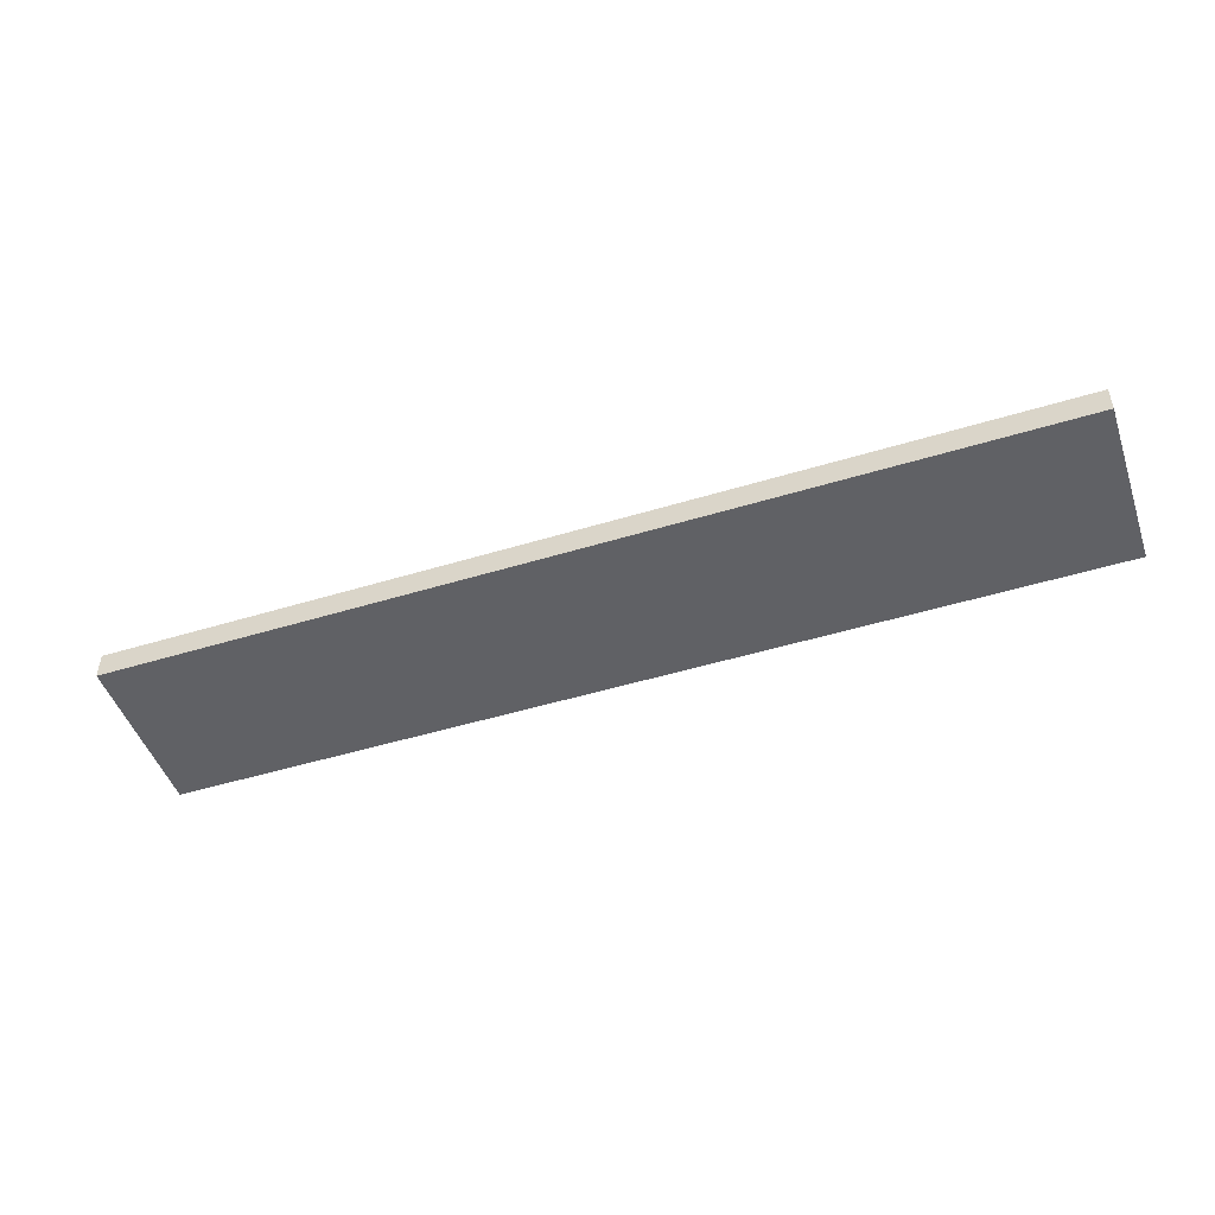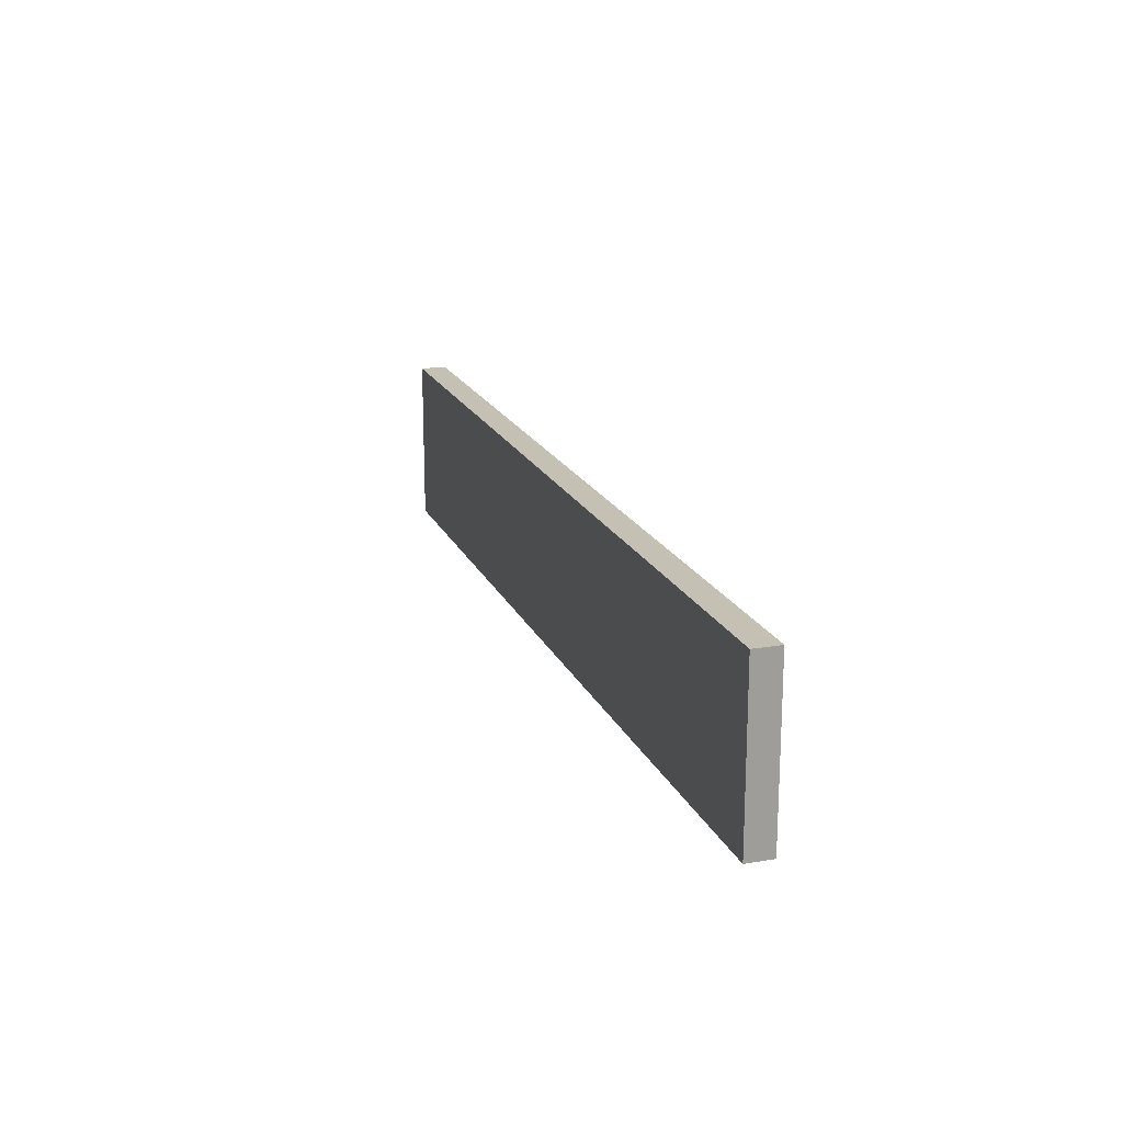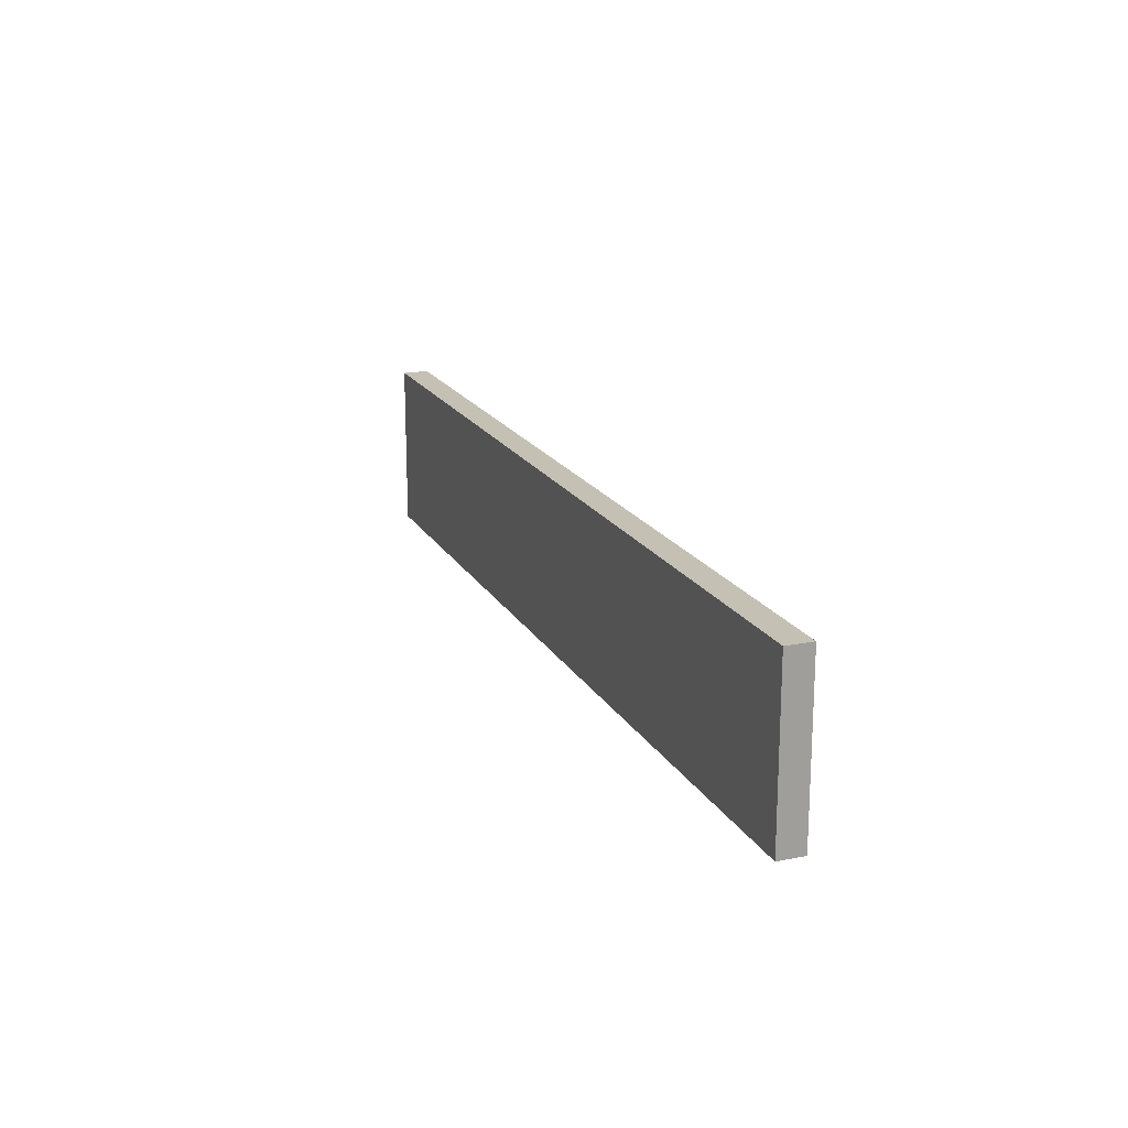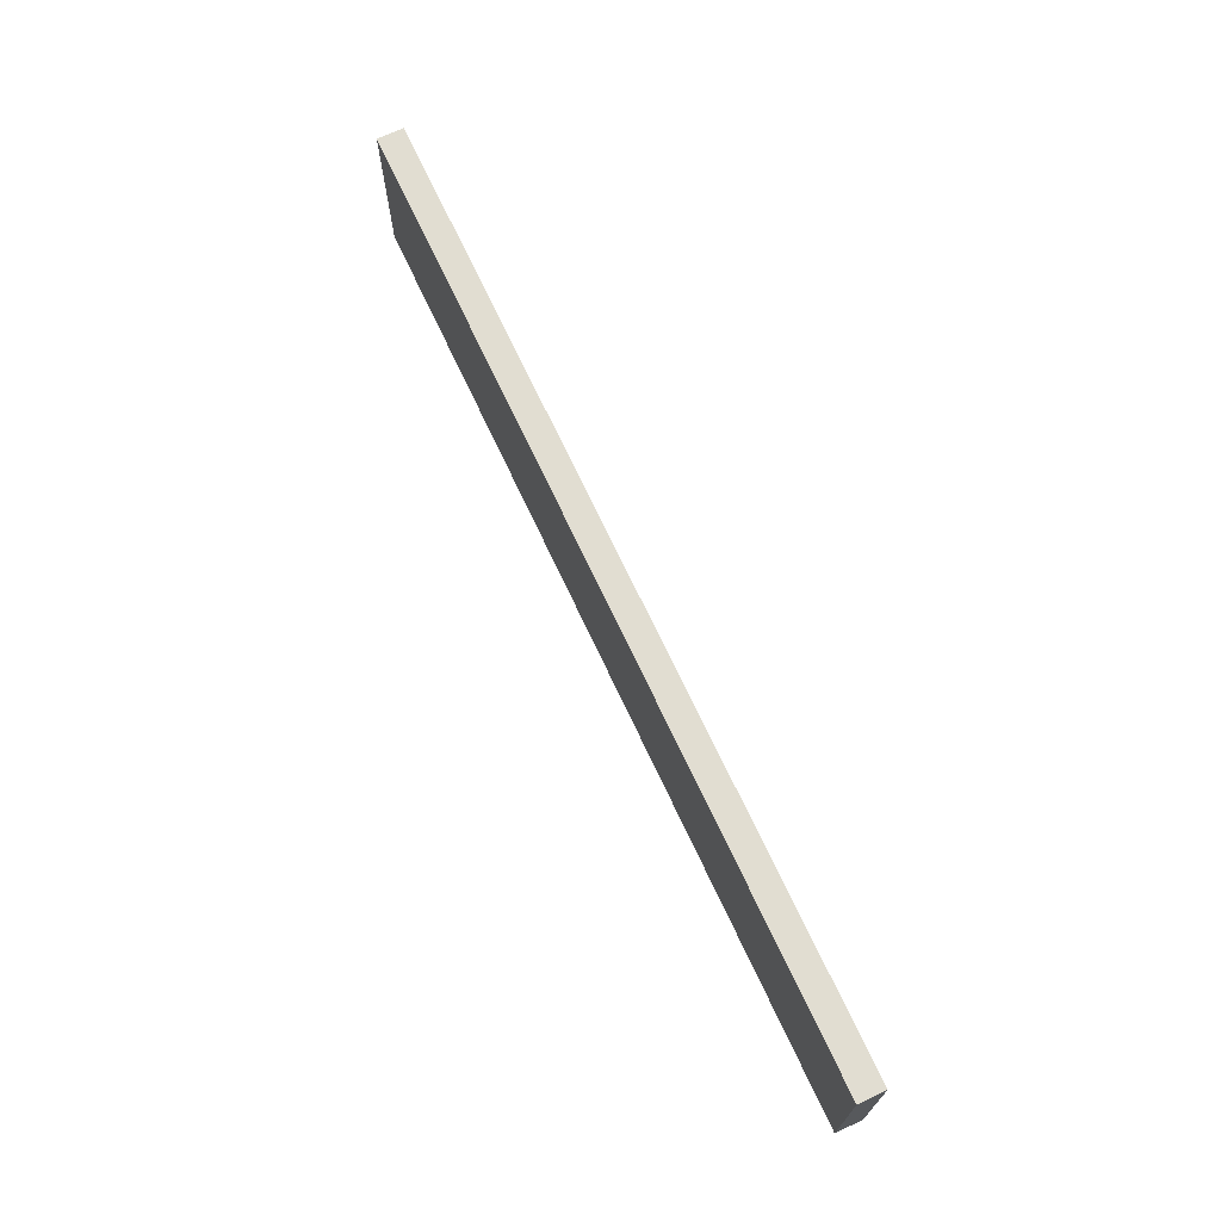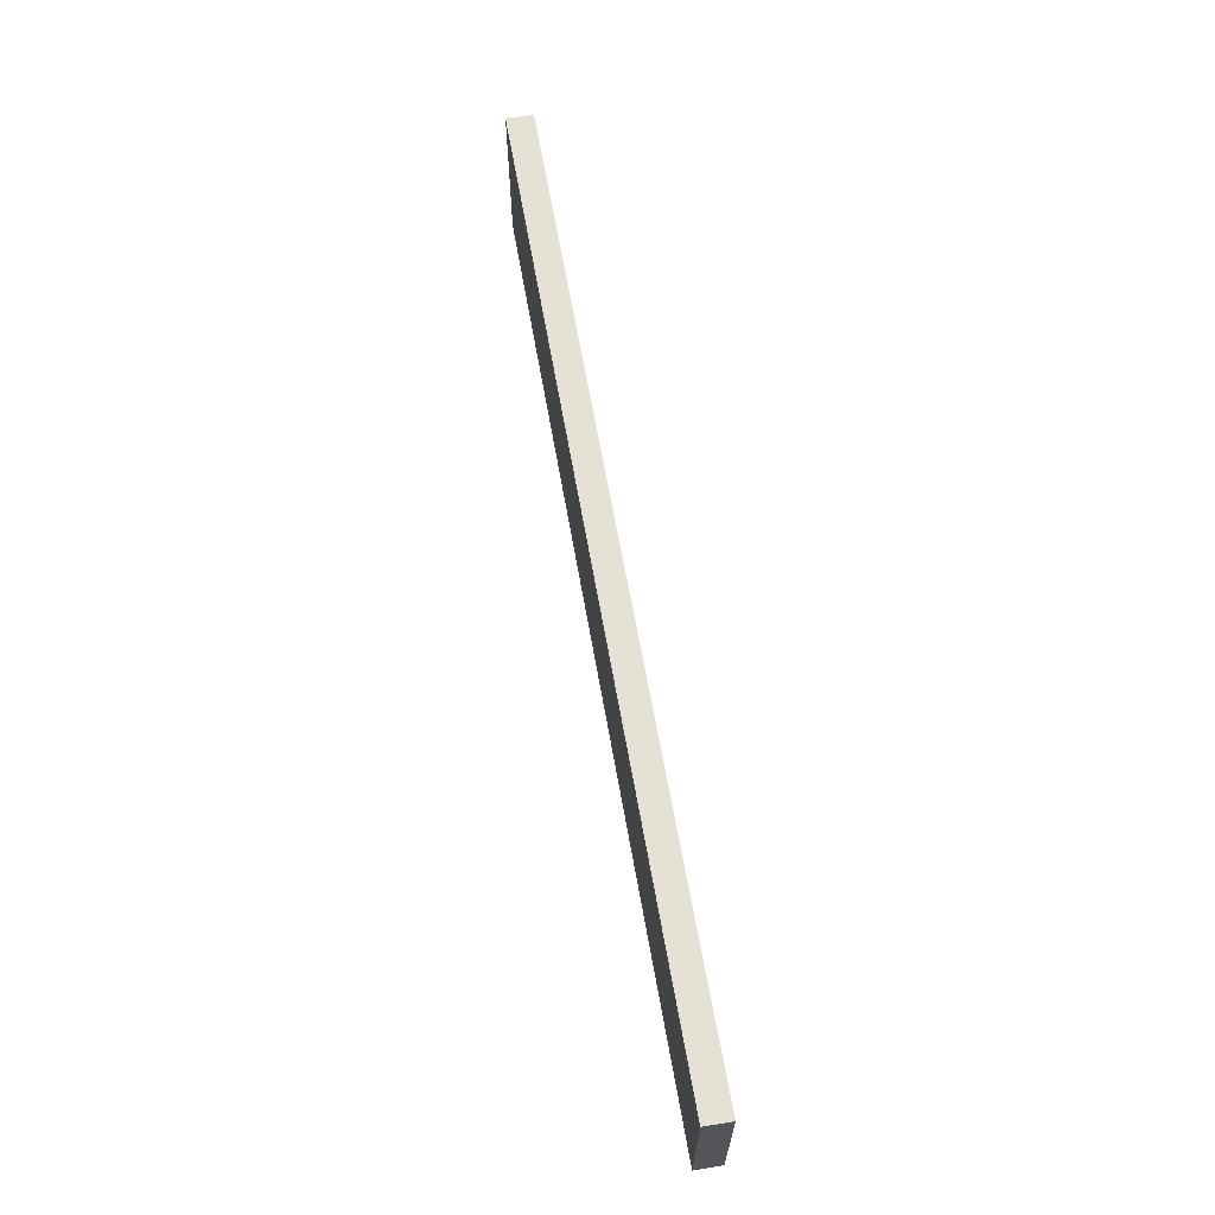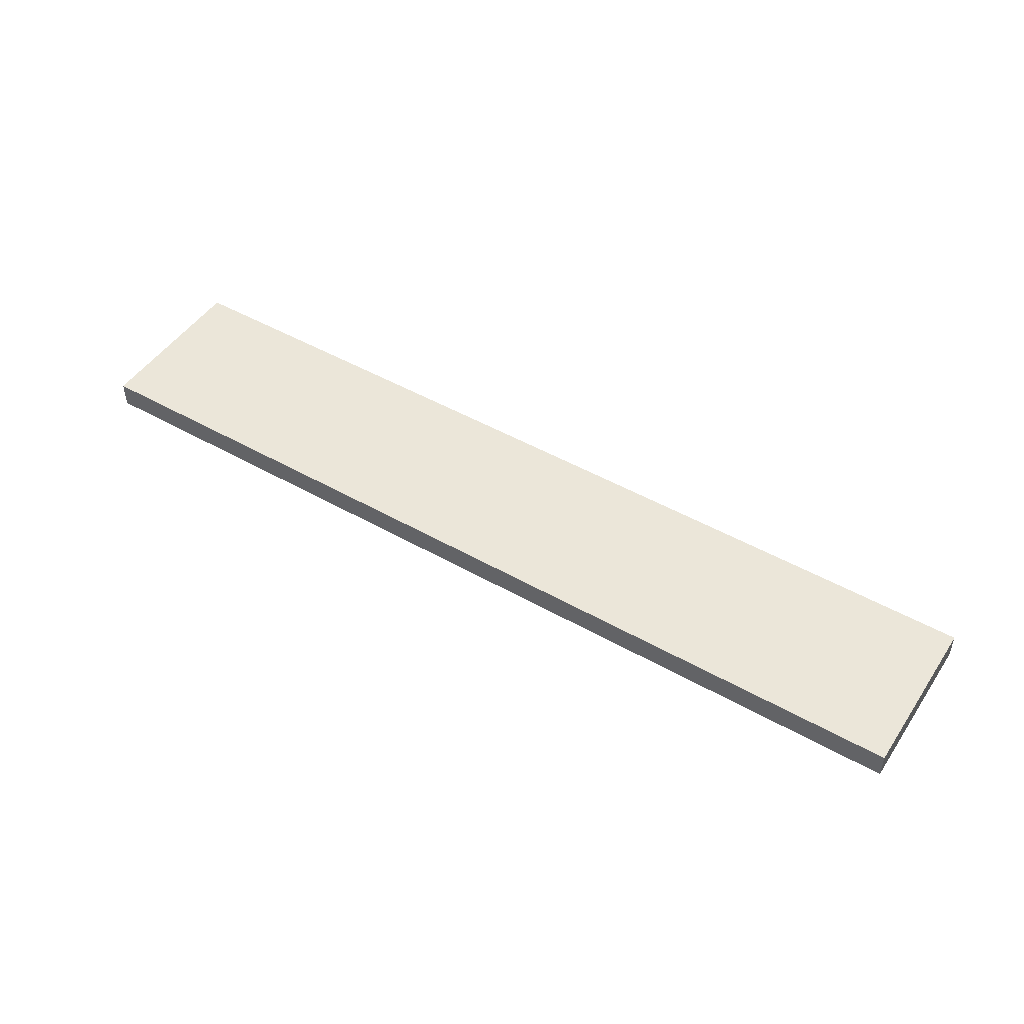
<metadata>
{"format":"obj","ext":"obj","renderer":"f3d","projection":"perspective","resolution":1024,"background":"white","views":[{"elev":-48.2,"azim":18.9,"up":"+Y"},{"elev":18.4,"azim":-108.1,"up":"+Z"},{"elev":18.2,"azim":-110.9,"up":"+Z"},{"elev":69.1,"azim":-114.9,"up":"+Z"},{"elev":64.6,"azim":-100.0,"up":"+Z"},{"elev":48.2,"azim":32.4,"up":"+Y"}]}
</metadata>
<code>
o 7603
v 2248 1903 9
v 2248 1903 9
v 2248 1903 9
v 2248 1903 8.937
v 2248 1903 8.937
v 2248 1903 8.937
v 2248 1903 9
v 2248 1903 9
v 2248 1903 9
v 2248 1903 8.937
v 2248 1903 9
v 2248 1903 8.937
v 2248 1903 8.937
v 2248 1903 8.937
v 2248 1903 8.937
v 2248 1903 8.937
v 2248 1903 9
v 2248 1903 8.937
v 2248 1903 9
v 2248 1903 8.937
v 2248 1903 8.937
v 2248 1903 9
v 2248 1903 8.937
v 2248 1903 8.937
v 2248 1903 9
v 2248 1903 9
v 2248 1903 8.937
v 2248 1903 9
v 2248 1903 9
f 1 2 3
f 1 4 5
f 6 2 7
f 8 9 7
f 10 7 11
f 12 13 14
f 14 15 16
f 17 15 18
f 19 20 21
f 22 23 20
f 24 25 26
f 27 28 29

</code>
